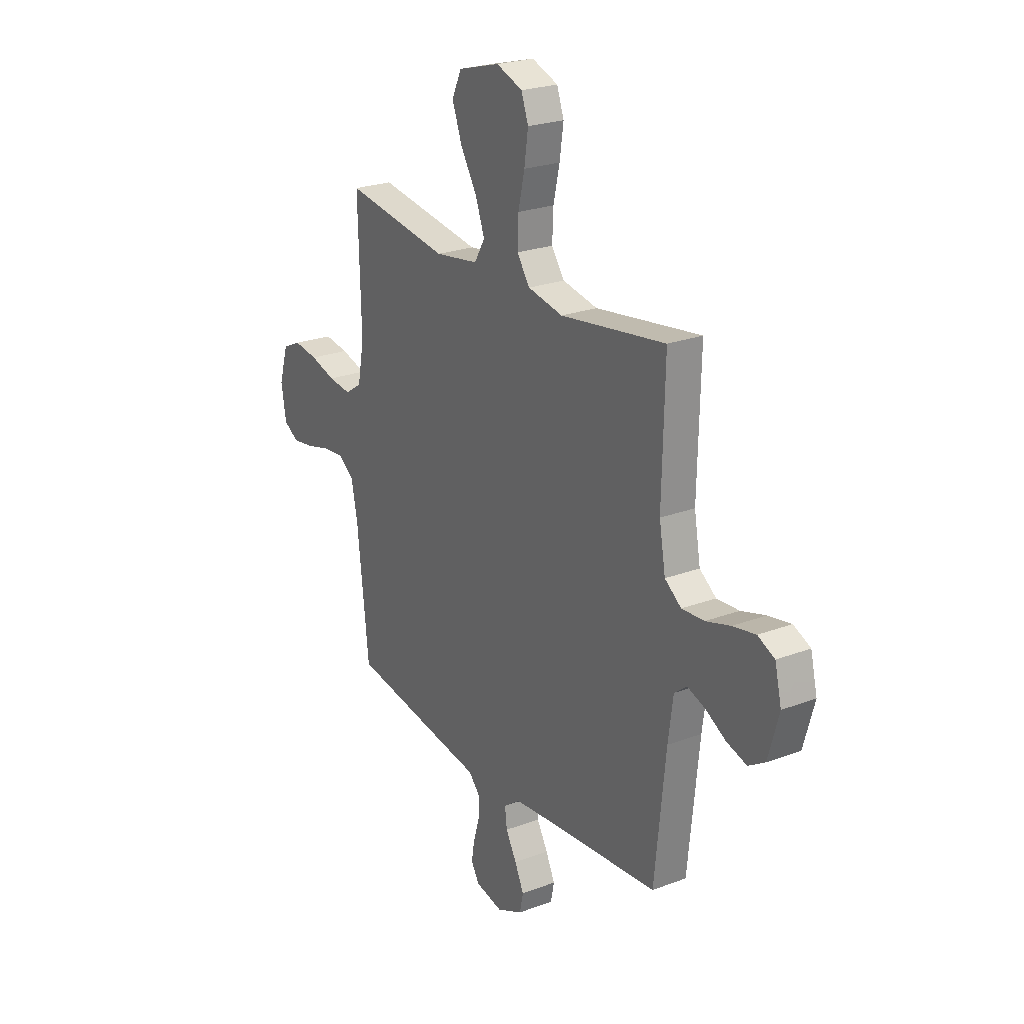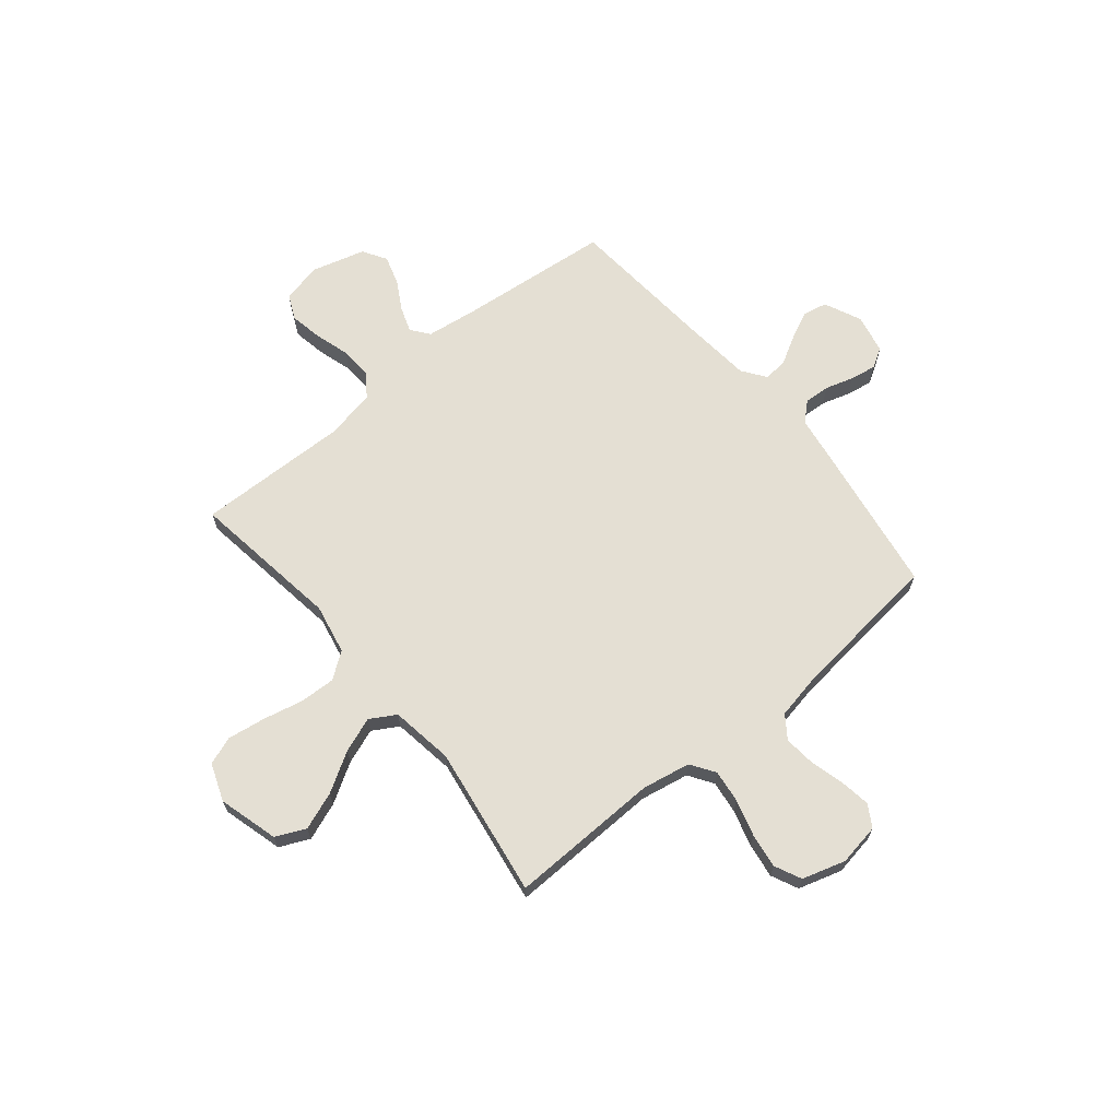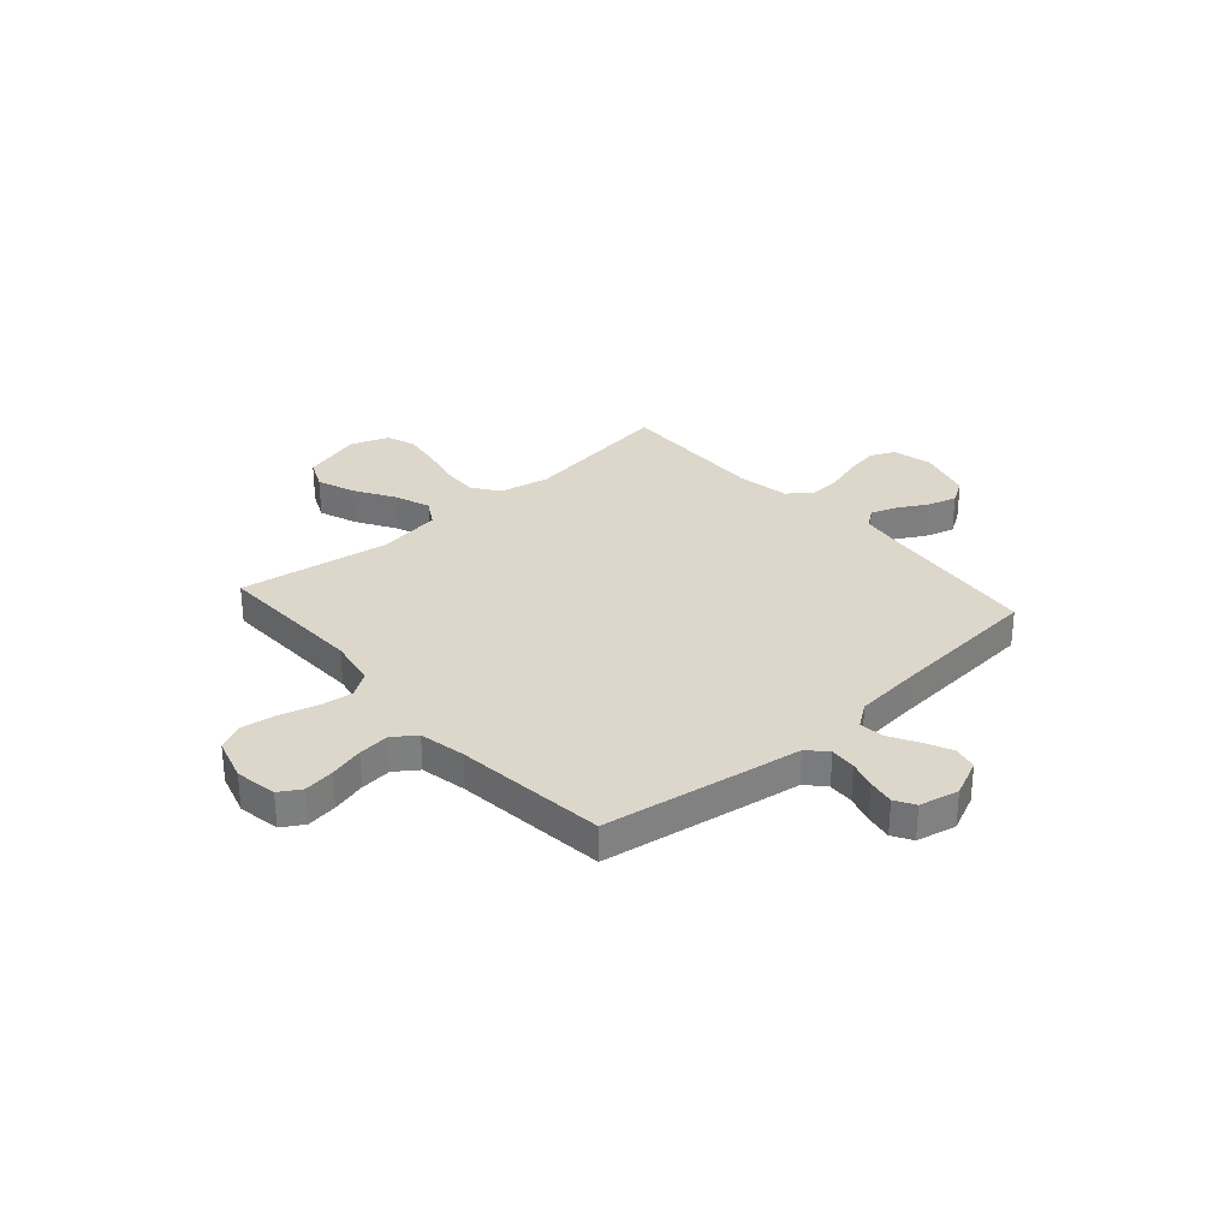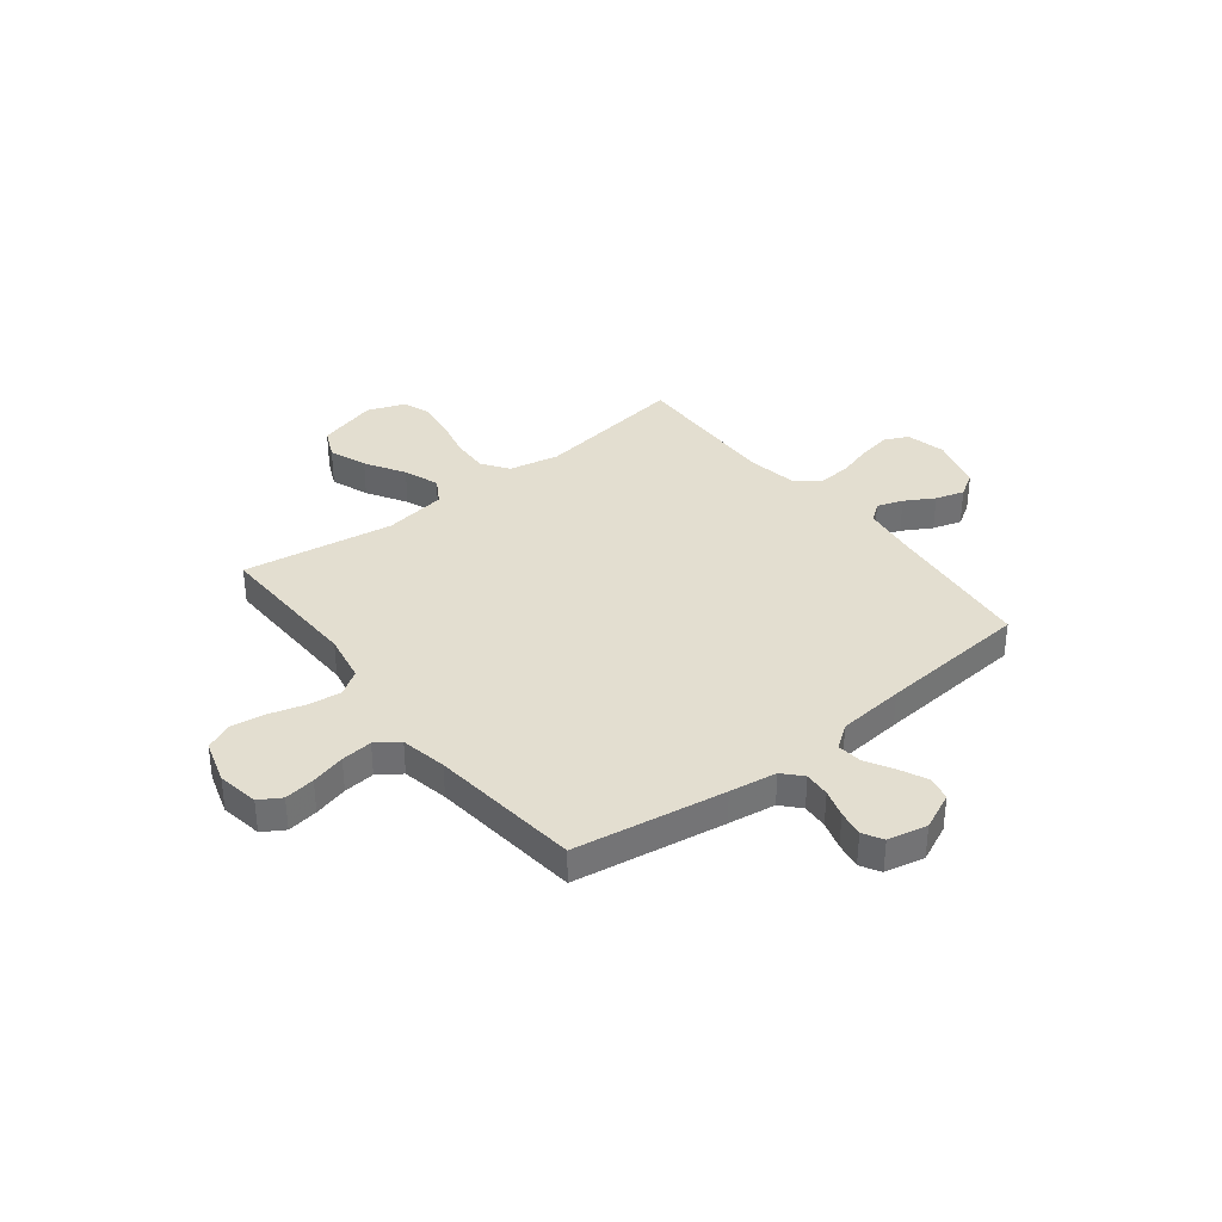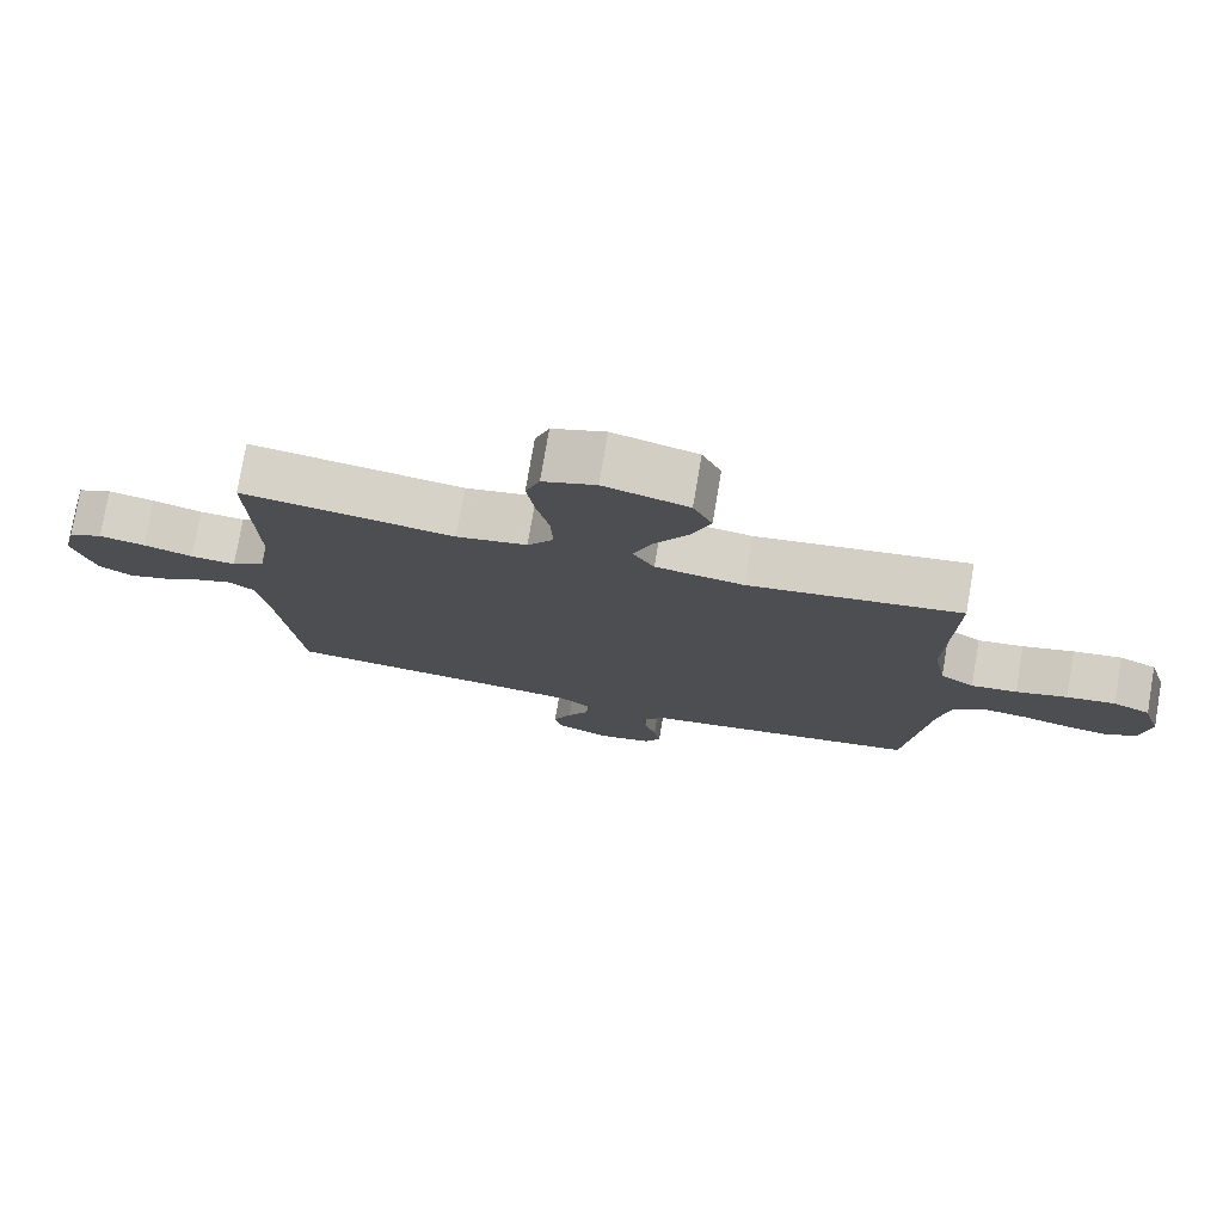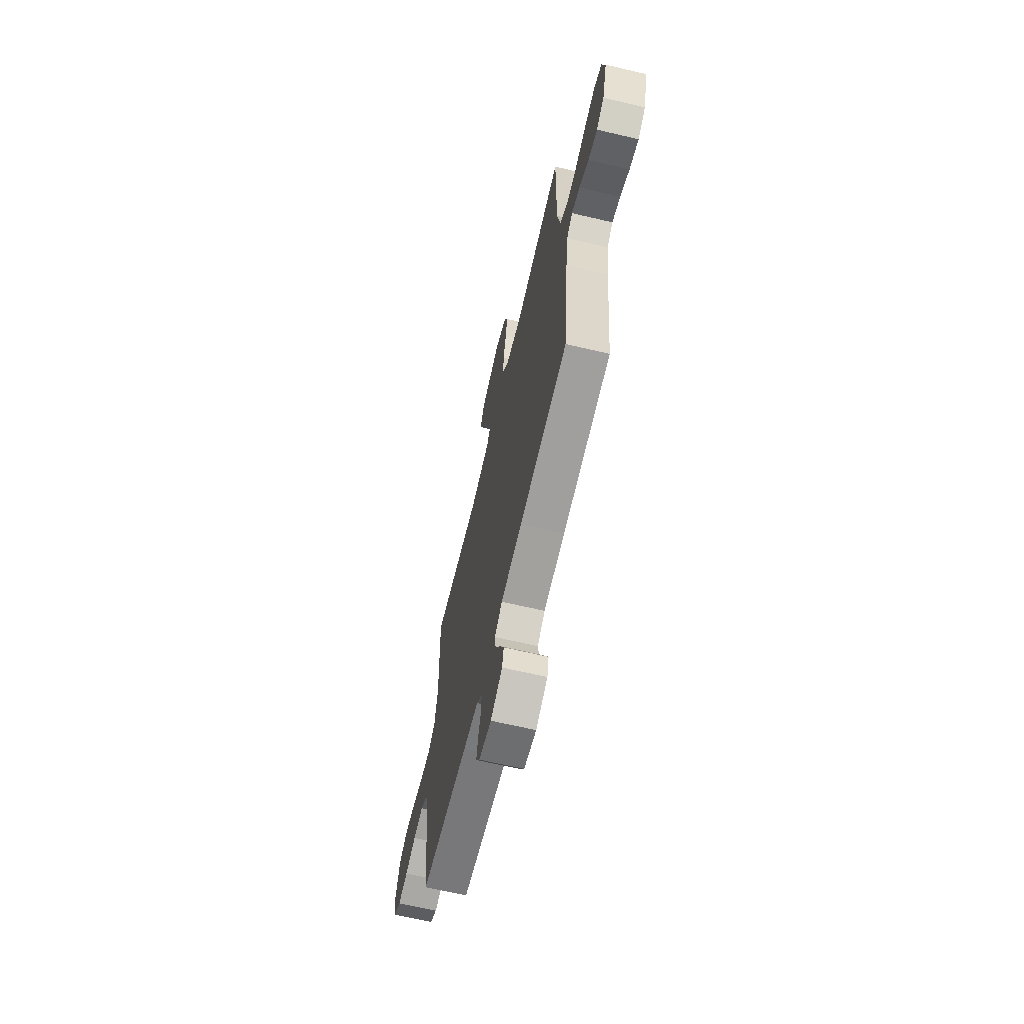
<metadata>
{"format":"obj","ext":"obj","renderer":"f3d","projection":"perspective","resolution":1024,"background":"white","views":[{"elev":23.9,"azim":-122.2,"up":"+Z"},{"elev":66.8,"azim":50.5,"up":"+Y"},{"elev":30.8,"azim":138.5,"up":"+Y"},{"elev":35.8,"azim":142.0,"up":"+Y"},{"elev":76.8,"azim":9.7,"up":"+Z"},{"elev":-66.5,"azim":-103.2,"up":"+Z"}]}
</metadata>
<code>
v -0.5 0.07 0.5
v -0.2 0.07 0.457
v -0.1 0.07 0.477
v -0.063 0.07 0.529
v -0.066 0.07 0.601
v -0.084 0.07 0.68
v -0.095 0.07 0.755
v -0.075 0.07 0.811
v 0 0.07 0.839
v 0.119 0.07 0.806
v 0.146 0.07 0.747
v 0.118 0.07 0.672
v 0.071 0.07 0.594
v 0.045 0.07 0.524
v 0.075 0.07 0.473
v 0.2 0.07 0.454
v 0.5 0.07 0.5
v 0.492 0.07 0.2
v 0.51 0.07 0.104
v 0.558 0.07 0.072
v 0.623 0.07 0.08
v 0.696 0.07 0.101
v 0.765 0.07 0.111
v 0.818 0.07 0.086
v 0.844 0.07 0
v 0.83 0.07 -0.083
v 0.787 0.07 -0.109
v 0.726 0.07 -0.1
v 0.658 0.07 -0.082
v 0.596 0.07 -0.076
v 0.551 0.07 -0.108
v 0.533 0.07 -0.2
v 0.5 0.07 -0.5
v 0.2 0.07 -0.547
v 0.106 0.07 -0.561
v 0.072 0.07 -0.598
v 0.075 0.07 -0.649
v 0.092 0.07 -0.705
v 0.101 0.07 -0.757
v 0.078 0.07 -0.796
v 0 0.07 -0.813
v -0.074 0.07 -0.779
v -0.084 0.07 -0.731
v -0.058 0.07 -0.676
v -0.027 0.07 -0.621
v -0.021 0.07 -0.572
v -0.068 0.07 -0.538
v -0.2 0.07 -0.525
v -0.5 0.07 -0.5
v -0.531 0.07 -0.2
v -0.545 0.07 -0.096
v -0.581 0.07 -0.068
v -0.632 0.07 -0.086
v -0.69 0.07 -0.119
v -0.747 0.07 -0.136
v -0.794 0.07 -0.107
v -0.824 0.07 0
v -0.805 0.07 0.079
v -0.757 0.07 0.101
v -0.692 0.07 0.089
v -0.622 0.07 0.068
v -0.558 0.07 0.064
v -0.511 0.07 0.099
v -0.493 0.07 0.2
v -0.5 0 0.5
v -0.2 0 0.457
v -0.1 0 0.477
v -0.063 0 0.529
v -0.066 0 0.601
v -0.084 0 0.68
v -0.095 0 0.755
v -0.075 0 0.811
v 0 0 0.839
v 0.119 0 0.806
v 0.146 0 0.747
v 0.118 0 0.672
v 0.071 0 0.594
v 0.045 0 0.524
v 0.075 0 0.473
v 0.2 0 0.454
v 0.5 0 0.5
v 0.492 0 0.2
v 0.51 0 0.104
v 0.558 0 0.072
v 0.623 0 0.08
v 0.696 0 0.101
v 0.765 0 0.111
v 0.818 0 0.086
v 0.844 0 0
v 0.83 0 -0.083
v 0.787 0 -0.109
v 0.726 0 -0.1
v 0.658 0 -0.082
v 0.596 0 -0.076
v 0.551 0 -0.108
v 0.533 0 -0.2
v 0.5 0 -0.5
v 0.2 0 -0.547
v 0.106 0 -0.561
v 0.072 0 -0.598
v 0.075 0 -0.649
v 0.092 0 -0.705
v 0.101 0 -0.757
v 0.078 0 -0.796
v 0 0 -0.813
v -0.074 0 -0.779
v -0.084 0 -0.731
v -0.058 0 -0.676
v -0.027 0 -0.621
v -0.021 0 -0.572
v -0.068 0 -0.538
v -0.2 0 -0.525
v -0.5 0 -0.5
v -0.531 0 -0.2
v -0.545 0 -0.096
v -0.581 0 -0.068
v -0.632 0 -0.086
v -0.69 0 -0.119
v -0.747 0 -0.136
v -0.794 0 -0.107
v -0.824 0 0
v -0.805 0 0.079
v -0.757 0 0.101
v -0.692 0 0.089
v -0.622 0 0.068
v -0.558 0 0.064
v -0.511 0 0.099
v -0.493 0 0.2
f 59 60 61
f 58 59 61
f 57 58 61
f 56 57 61
f 55 56 61
f 54 55 61
f 53 54 61
f 52 53 61 62
f 51 52 62 63
f 48 49 50
f 51 63 64
f 50 51 64
f 48 50 64
f 47 48 64
f 43 44 45
f 42 43 45
f 41 42 45
f 40 41 45
f 39 40 45
f 38 39 45
f 37 38 45
f 36 37 45 46
f 64 1 2
f 47 64 2
f 46 47 2
f 36 46 2
f 35 36 2
f 27 28 29
f 26 27 29
f 25 26 29
f 24 25 29
f 23 24 29
f 22 23 29
f 21 22 29
f 20 21 29 30
f 19 20 30 31
f 16 17 18
f 15 16 18 19
f 11 12 13
f 10 11 13
f 9 10 13
f 8 9 13
f 7 8 13
f 6 7 13
f 5 6 13
f 4 5 13 14
f 3 4 14 15
f 3 15 19
f 2 3 19
f 35 2 19
f 34 35 19
f 33 34 19
f 32 33 19
f 19 31 32
f 125 124 123
f 125 123 122
f 125 122 121
f 125 121 120
f 125 120 119
f 125 119 118
f 125 118 117
f 126 125 117 116
f 127 126 116 115
f 114 113 112
f 128 127 115
f 128 115 114
f 128 114 112
f 128 112 111
f 109 108 107
f 109 107 106
f 109 106 105
f 109 105 104
f 109 104 103
f 109 103 102
f 109 102 101
f 110 109 101 100
f 66 65 128
f 66 128 111
f 66 111 110
f 66 110 100
f 66 100 99
f 93 92 91
f 93 91 90
f 93 90 89
f 93 89 88
f 93 88 87
f 93 87 86
f 93 86 85
f 94 93 85 84
f 95 94 84 83
f 82 81 80
f 83 82 80 79
f 77 76 75
f 77 75 74
f 77 74 73
f 77 73 72
f 77 72 71
f 77 71 70
f 77 70 69
f 78 77 69 68
f 79 78 68 67
f 83 79 67
f 83 67 66
f 83 66 99
f 83 99 98
f 83 98 97
f 83 97 96
f 96 95 83
f 1 65 66 2
f 2 66 67 3
f 3 67 68 4
f 4 68 69 5
f 5 69 70 6
f 6 70 71 7
f 7 71 72 8
f 8 72 73 9
f 9 73 74 10
f 10 74 75 11
f 11 75 76 12
f 12 76 77 13
f 13 77 78 14
f 14 78 79 15
f 15 79 80 16
f 16 80 81 17
f 17 81 82 18
f 18 82 83 19
f 19 83 84 20
f 20 84 85 21
f 21 85 86 22
f 22 86 87 23
f 23 87 88 24
f 24 88 89 25
f 25 89 90 26
f 26 90 91 27
f 27 91 92 28
f 28 92 93 29
f 29 93 94 30
f 30 94 95 31
f 31 95 96 32
f 32 96 97 33
f 33 97 98 34
f 34 98 99 35
f 35 99 100 36
f 36 100 101 37
f 37 101 102 38
f 38 102 103 39
f 39 103 104 40
f 40 104 105 41
f 41 105 106 42
f 42 106 107 43
f 43 107 108 44
f 44 108 109 45
f 45 109 110 46
f 46 110 111 47
f 47 111 112 48
f 48 112 113 49
f 49 113 114 50
f 50 114 115 51
f 51 115 116 52
f 52 116 117 53
f 53 117 118 54
f 54 118 119 55
f 55 119 120 56
f 56 120 121 57
f 57 121 122 58
f 58 122 123 59
f 59 123 124 60
f 60 124 125 61
f 61 125 126 62
f 62 126 127 63
f 63 127 128 64
f 64 128 65 1

</code>
